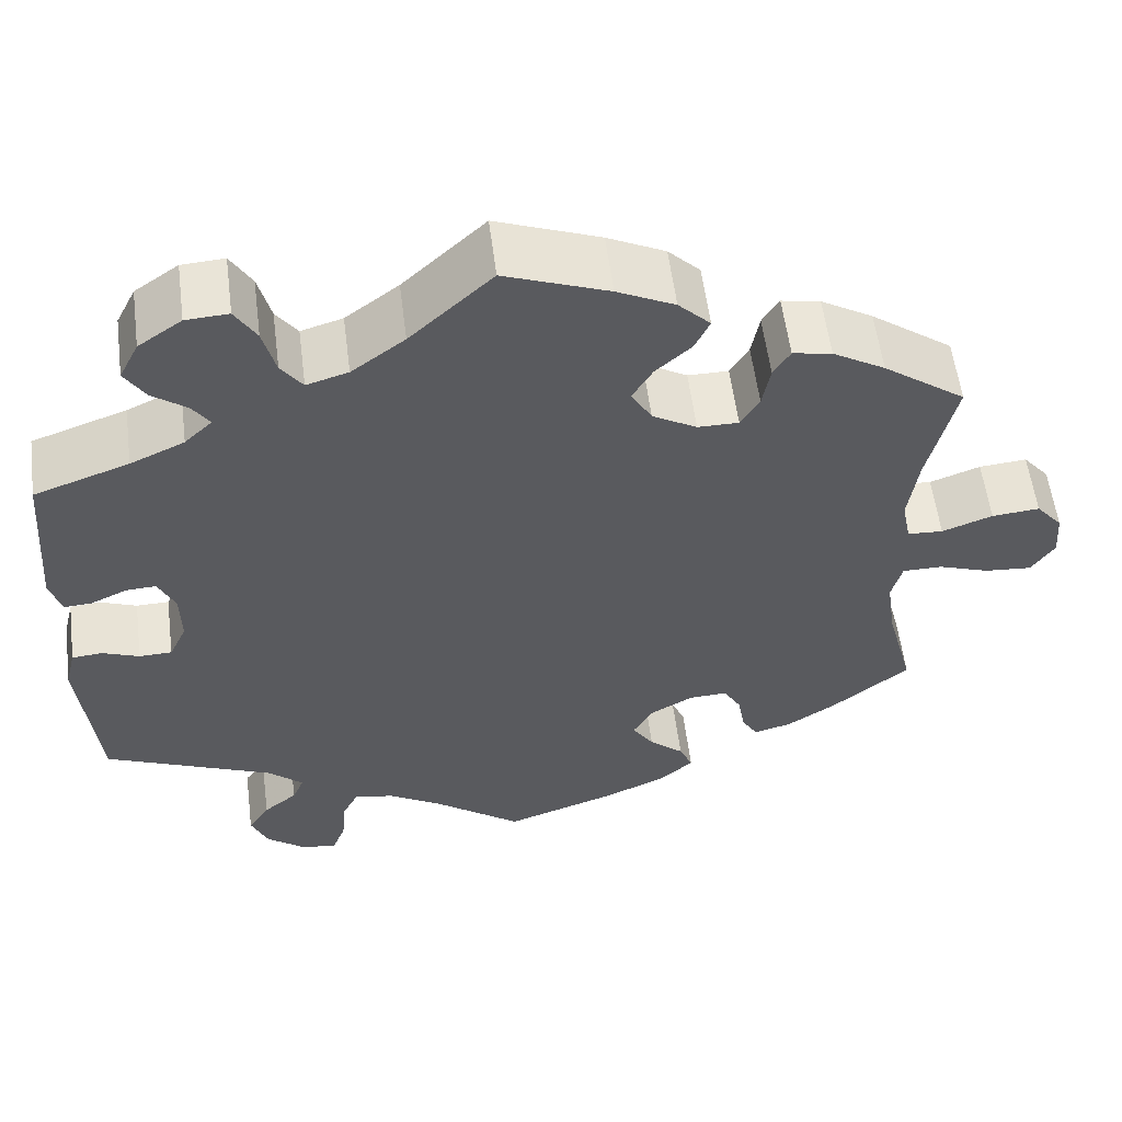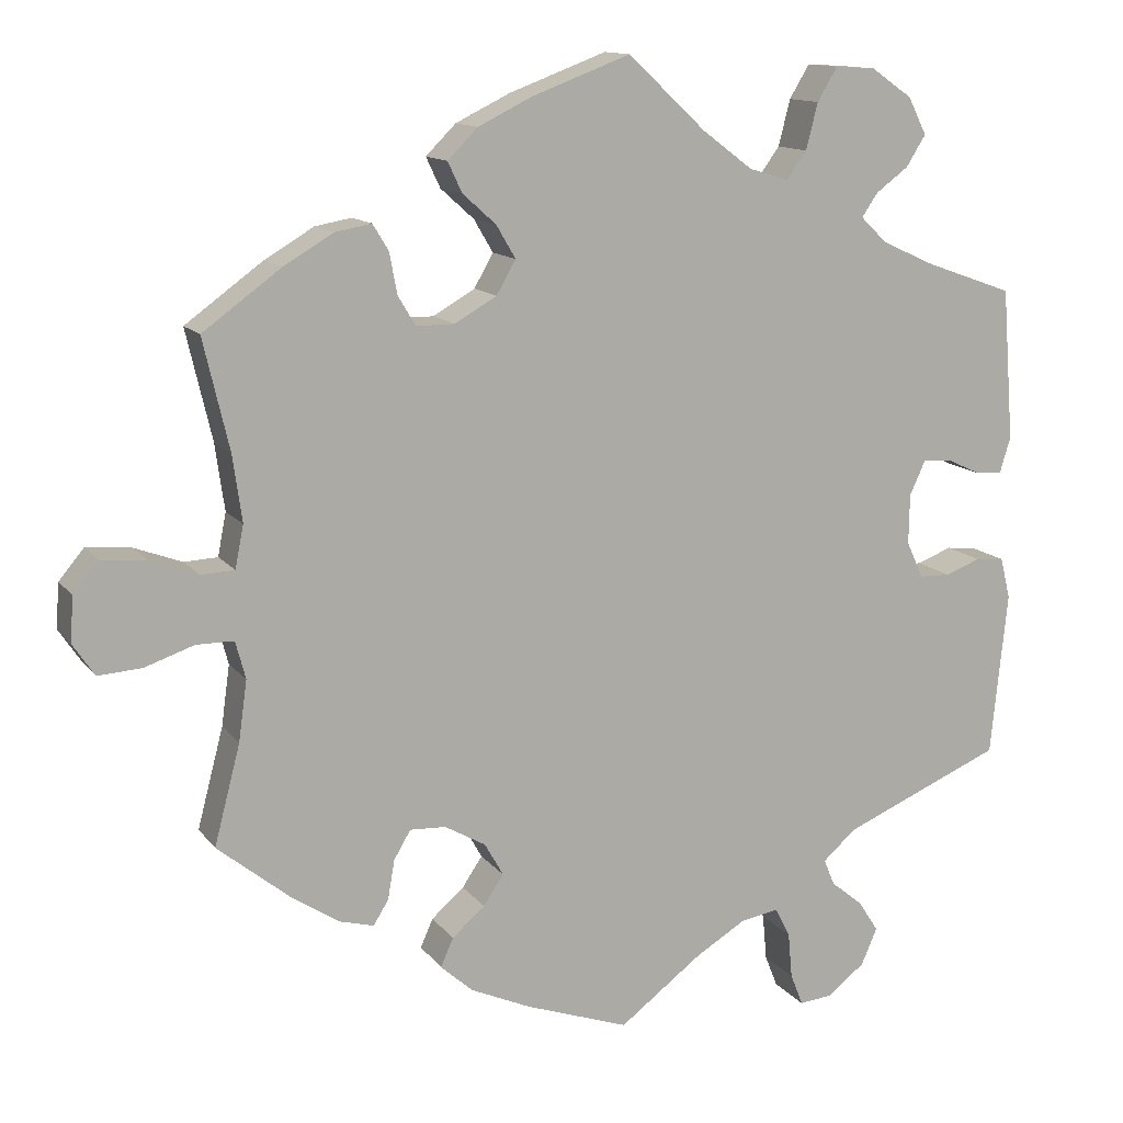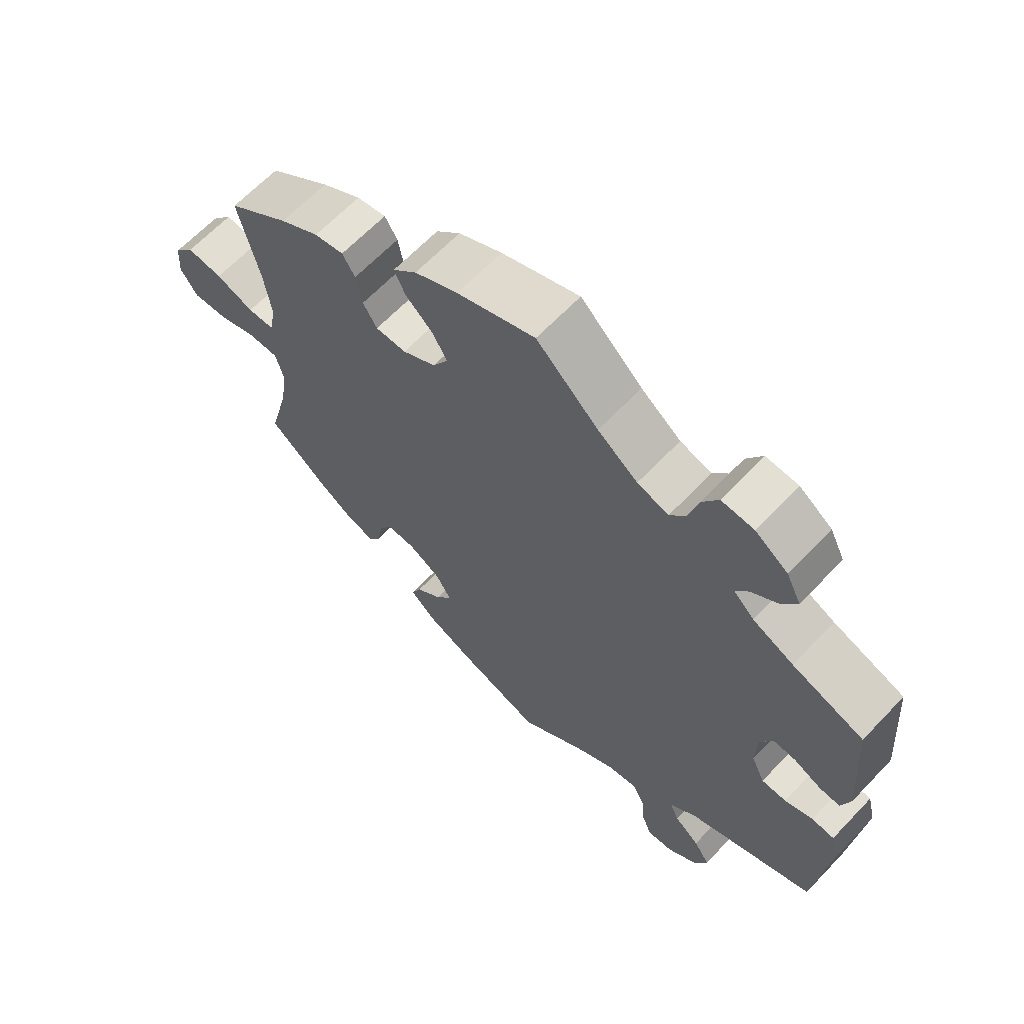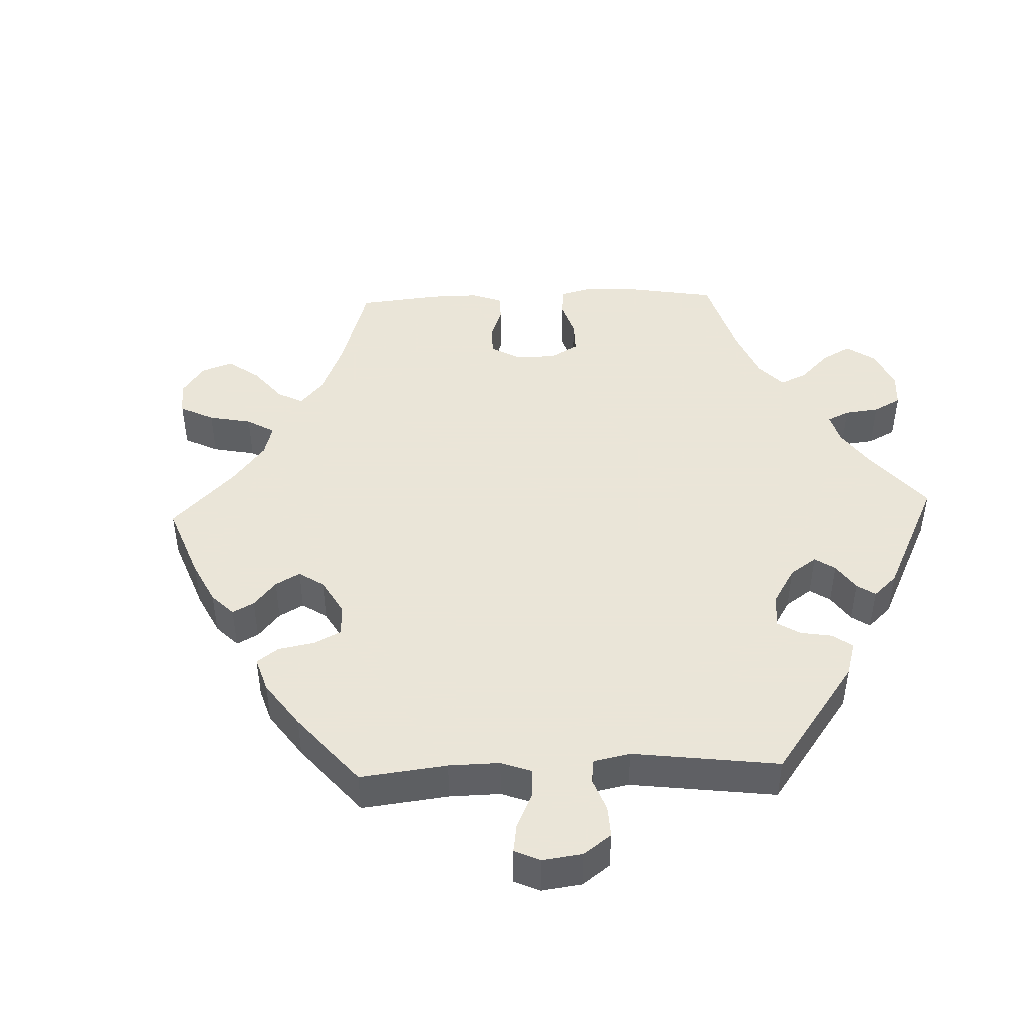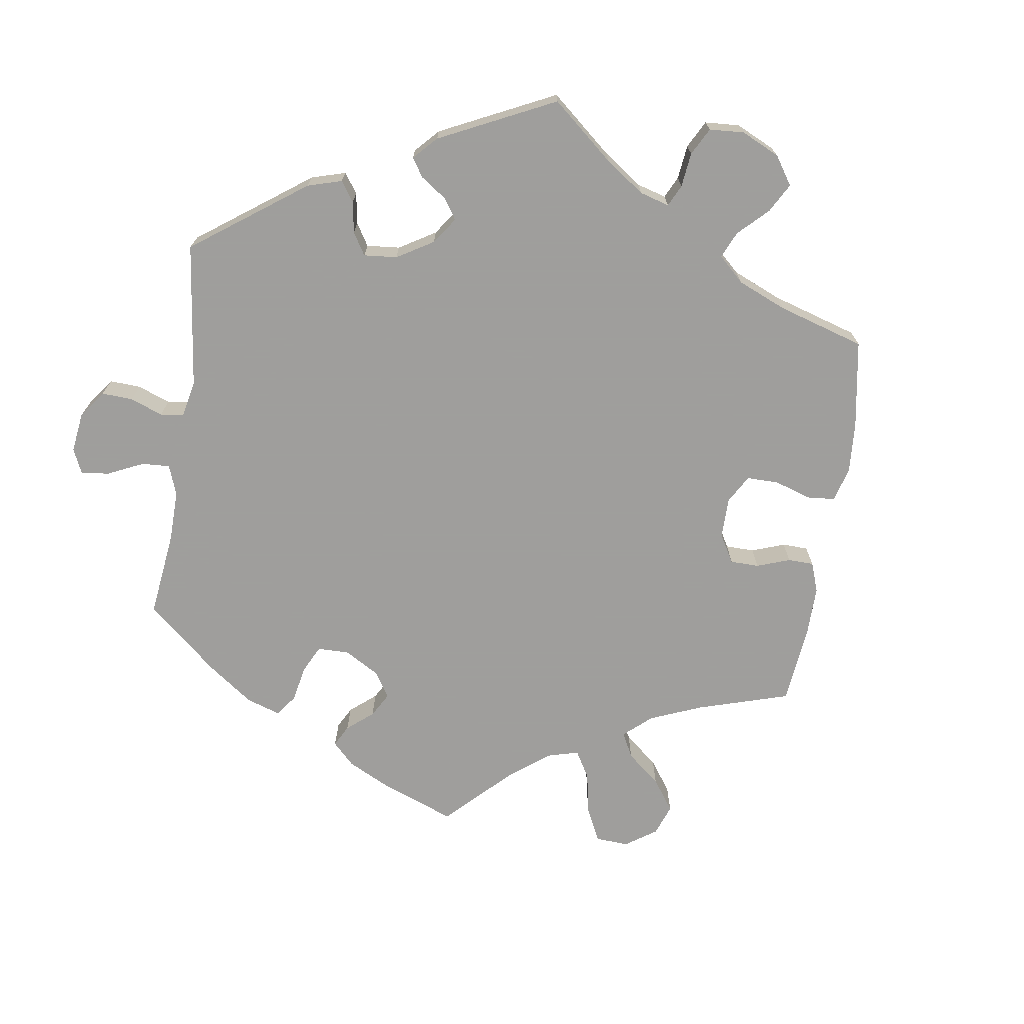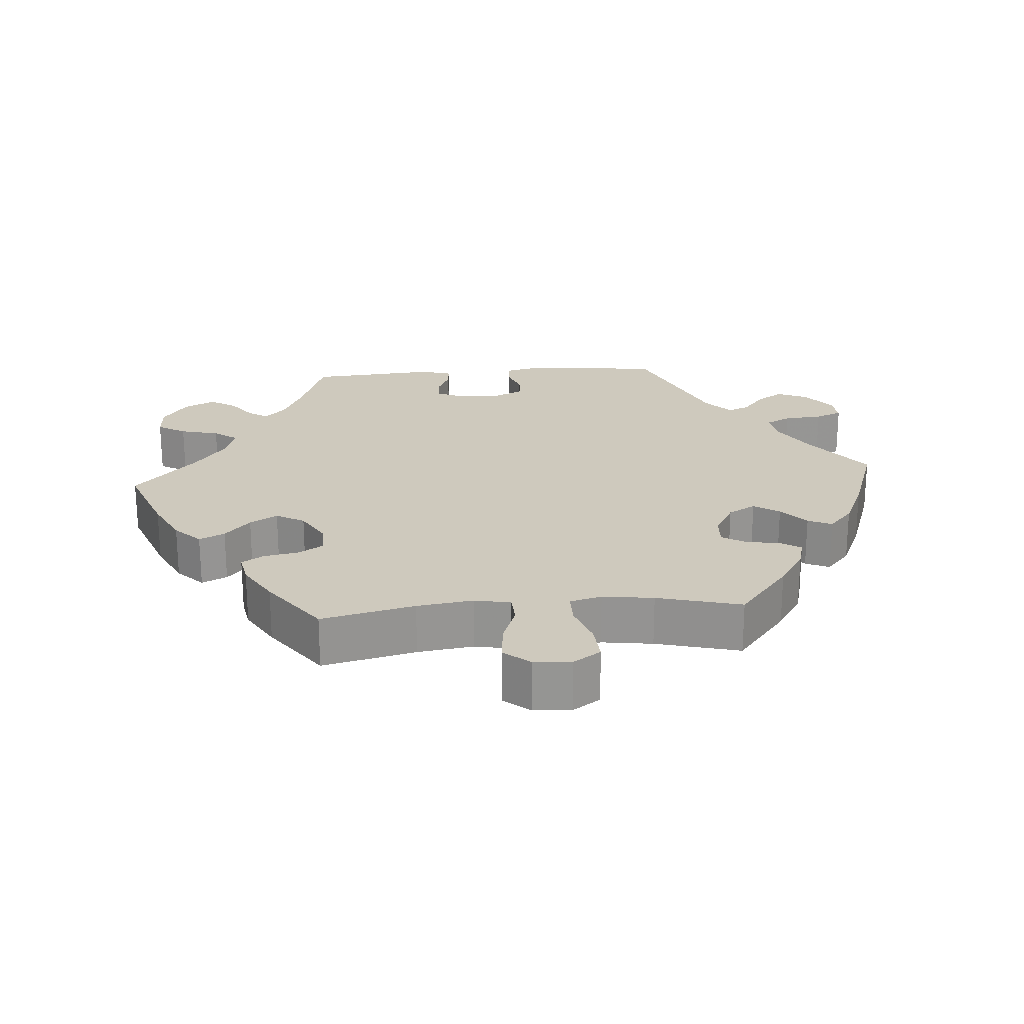
<metadata>
{"format":"obj","ext":"obj","renderer":"f3d","projection":"perspective","resolution":1024,"background":"white","views":[{"elev":57.1,"azim":-7.3,"up":"+Z"},{"elev":12.7,"azim":157.4,"up":"+Z"},{"elev":64.7,"azim":-136.4,"up":"+Z"},{"elev":45.5,"azim":-152.2,"up":"+Y"},{"elev":-71.1,"azim":-68.5,"up":"+Y"},{"elev":22.7,"azim":85.5,"up":"+Y"}]}
</metadata>
<code>
v -0.393 0.07 0.327
v -0.332 0.07 0.355
v -0.301 0.07 0.385
v -0.32 0.07 0.413
v -0.359 0.07 0.442
v -0.382 0.07 0.479
v -0.36 0.07 0.523
v -0.311 0.07 0.557
v -0.263 0.07 0.56
v -0.239 0.07 0.52
v -0.225 0.07 0.465
v -0.201 0.07 0.432
v -0.154 0.07 0.446
v -0.094 0.07 0.491
v -0.001 0.07 0.578
v 0.116 0.07 0.534
v 0.181 0.07 0.502
v 0.217 0.07 0.466
v 0.2 0.07 0.43
v 0.16 0.07 0.394
v 0.137 0.07 0.355
v 0.16 0.07 0.315
v 0.21 0.07 0.286
v 0.256 0.07 0.286
v 0.277 0.07 0.321
v 0.286 0.07 0.37
v 0.305 0.07 0.401
v 0.349 0.07 0.393
v 0.408 0.07 0.358
v 0.501 0.07 0.29
v 0.47 0.07 0.158
v 0.459 0.07 0.079
v 0.469 0.07 0.028
v 0.509 0.07 0.026
v 0.566 0.07 0.047
v 0.62 0.07 0.052
v 0.65 0.07 0.016
v 0.654 0.07 -0.037
v 0.628 0.07 -0.076
v 0.575 0.07 -0.072
v 0.517 0.07 -0.052
v 0.472 0.07 -0.052
v 0.46 0.07 -0.097
v 0.47 0.07 -0.169
v 0.501 0.07 -0.288
v 0.413 0.07 -0.359
v 0.358 0.07 -0.395
v 0.316 0.07 -0.406
v 0.298 0.07 -0.377
v 0.29 0.07 -0.33
v 0.27 0.07 -0.296
v 0.227 0.07 -0.298
v 0.178 0.07 -0.326
v 0.156 0.07 -0.365
v 0.18 0.07 -0.401
v 0.219 0.07 -0.435
v 0.234 0.07 -0.469
v 0.196 0.07 -0.503
v 0.124 0.07 -0.535
v 0 0.07 -0.578
v -0.098 0.07 -0.504
v -0.159 0.07 -0.467
v -0.204 0.07 -0.459
v -0.222 0.07 -0.494
v -0.227 0.07 -0.549
v -0.242 0.07 -0.587
v -0.281 0.07 -0.583
v -0.326 0.07 -0.548
v -0.345 0.07 -0.504
v -0.321 0.07 -0.467
v -0.283 0.07 -0.436
v -0.27 0.07 -0.405
v -0.309 0.07 -0.37
v -0.5 0.07 -0.289
v -0.52 0.07 -0.093
v -0.508 0.07 -0.044
v -0.474 0.07 -0.041
v -0.432 0.07 -0.057
v -0.395 0.07 -0.056
v -0.375 0.07 -0.013
v -0.376 0.07 0.047
v -0.395 0.07 0.088
v -0.429 0.07 0.086
v -0.47 0.07 0.067
v -0.501 0.07 0.065
v -0.514 0.07 0.108
v -0.5 0.07 0.289
v -0.393 0 0.327
v -0.332 0 0.355
v -0.301 0 0.385
v -0.32 0 0.413
v -0.359 0 0.442
v -0.382 0 0.479
v -0.36 0 0.523
v -0.311 0 0.557
v -0.263 0 0.56
v -0.239 0 0.52
v -0.225 0 0.465
v -0.201 0 0.432
v -0.154 0 0.446
v -0.094 0 0.491
v -0.001 0 0.578
v 0.116 0 0.534
v 0.181 0 0.502
v 0.217 0 0.466
v 0.2 0 0.43
v 0.16 0 0.394
v 0.137 0 0.355
v 0.16 0 0.315
v 0.21 0 0.286
v 0.256 0 0.286
v 0.277 0 0.321
v 0.286 0 0.37
v 0.305 0 0.401
v 0.349 0 0.393
v 0.408 0 0.358
v 0.501 0 0.29
v 0.47 0 0.158
v 0.459 0 0.079
v 0.469 0 0.028
v 0.509 0 0.026
v 0.566 0 0.047
v 0.62 0 0.052
v 0.65 0 0.016
v 0.654 0 -0.037
v 0.628 0 -0.076
v 0.575 0 -0.072
v 0.517 0 -0.052
v 0.472 0 -0.052
v 0.46 0 -0.097
v 0.47 0 -0.169
v 0.501 0 -0.288
v 0.413 0 -0.359
v 0.358 0 -0.395
v 0.316 0 -0.406
v 0.298 0 -0.377
v 0.29 0 -0.33
v 0.27 0 -0.296
v 0.227 0 -0.298
v 0.178 0 -0.326
v 0.156 0 -0.365
v 0.18 0 -0.401
v 0.219 0 -0.435
v 0.234 0 -0.469
v 0.196 0 -0.503
v 0.124 0 -0.535
v 0 0 -0.578
v -0.098 0 -0.504
v -0.159 0 -0.467
v -0.204 0 -0.459
v -0.222 0 -0.494
v -0.227 0 -0.549
v -0.242 0 -0.587
v -0.281 0 -0.583
v -0.326 0 -0.548
v -0.345 0 -0.504
v -0.321 0 -0.467
v -0.283 0 -0.436
v -0.27 0 -0.405
v -0.309 0 -0.37
v -0.5 0 -0.289
v -0.52 0 -0.093
v -0.508 0 -0.044
v -0.474 0 -0.041
v -0.432 0 -0.057
v -0.395 0 -0.056
v -0.375 0 -0.013
v -0.376 0 0.047
v -0.395 0 0.088
v -0.429 0 0.086
v -0.47 0 0.067
v -0.501 0 0.065
v -0.514 0 0.108
v -0.5 0 0.289
f 86 87 1
f 83 84 85 86
f 82 83 86 1
f 81 82 1 2
f 80 81 2 3
f 75 76 77 78
f 73 74 75 78
f 72 73 78 79
f 68 69 70 71
f 68 71 72
f 67 68 72
f 64 65 66 67
f 63 64 67 72
f 62 63 72 79
f 58 59 60 61
f 55 56 57 58
f 54 55 58 61
f 53 54 61 62
f 47 48 49 50
f 47 50 51
f 44 45 46 47
f 43 44 47 51
f 42 43 51 52
f 38 39 40 41
f 38 41 42
f 37 38 42
f 34 35 36 37
f 33 34 37 42
f 32 33 42 52
f 28 29 30 31
f 25 26 27 28
f 24 25 28 31
f 23 24 31 32
f 17 18 19 20
f 17 20 21
f 14 15 16 17
f 13 14 17 21
f 12 13 21 22
f 8 9 10 11
f 8 11 12
f 7 8 12
f 4 5 6 7
f 3 4 7 12
f 80 3 12 22
f 53 62 79 80
f 32 52 53 80
f 22 23 32 80
f 88 174 173
f 173 172 171 170
f 88 173 170 169
f 89 88 169 168
f 90 89 168 167
f 165 164 163 162
f 165 162 161 160
f 166 165 160 159
f 158 157 156 155
f 159 158 155
f 159 155 154
f 154 153 152 151
f 159 154 151 150
f 166 159 150 149
f 148 147 146 145
f 145 144 143 142
f 148 145 142 141
f 149 148 141 140
f 137 136 135 134
f 138 137 134
f 134 133 132 131
f 138 134 131 130
f 139 138 130 129
f 128 127 126 125
f 129 128 125
f 129 125 124
f 124 123 122 121
f 129 124 121 120
f 139 129 120 119
f 118 117 116 115
f 115 114 113 112
f 118 115 112 111
f 119 118 111 110
f 107 106 105 104
f 108 107 104
f 104 103 102 101
f 108 104 101 100
f 109 108 100 99
f 98 97 96 95
f 99 98 95
f 99 95 94
f 94 93 92 91
f 99 94 91 90
f 109 99 90 167
f 167 166 149 140
f 167 140 139 119
f 167 119 110 109
f 1 88 89 2
f 2 89 90 3
f 3 90 91 4
f 4 91 92 5
f 5 92 93 6
f 6 93 94 7
f 7 94 95 8
f 8 95 96 9
f 9 96 97 10
f 10 97 98 11
f 11 98 99 12
f 12 99 100 13
f 13 100 101 14
f 14 101 102 15
f 15 102 103 16
f 16 103 104 17
f 17 104 105 18
f 18 105 106 19
f 19 106 107 20
f 20 107 108 21
f 21 108 109 22
f 22 109 110 23
f 23 110 111 24
f 24 111 112 25
f 25 112 113 26
f 26 113 114 27
f 27 114 115 28
f 28 115 116 29
f 29 116 117 30
f 30 117 118 31
f 31 118 119 32
f 32 119 120 33
f 33 120 121 34
f 34 121 122 35
f 35 122 123 36
f 36 123 124 37
f 37 124 125 38
f 38 125 126 39
f 39 126 127 40
f 40 127 128 41
f 41 128 129 42
f 42 129 130 43
f 43 130 131 44
f 44 131 132 45
f 45 132 133 46
f 46 133 134 47
f 47 134 135 48
f 48 135 136 49
f 49 136 137 50
f 50 137 138 51
f 51 138 139 52
f 52 139 140 53
f 53 140 141 54
f 54 141 142 55
f 55 142 143 56
f 56 143 144 57
f 57 144 145 58
f 58 145 146 59
f 59 146 147 60
f 60 147 148 61
f 61 148 149 62
f 62 149 150 63
f 63 150 151 64
f 64 151 152 65
f 65 152 153 66
f 66 153 154 67
f 67 154 155 68
f 68 155 156 69
f 69 156 157 70
f 70 157 158 71
f 71 158 159 72
f 72 159 160 73
f 73 160 161 74
f 74 161 162 75
f 75 162 163 76
f 76 163 164 77
f 77 164 165 78
f 78 165 166 79
f 79 166 167 80
f 80 167 168 81
f 81 168 169 82
f 82 169 170 83
f 83 170 171 84
f 84 171 172 85
f 85 172 173 86
f 86 173 174 87
f 87 174 88 1

</code>
